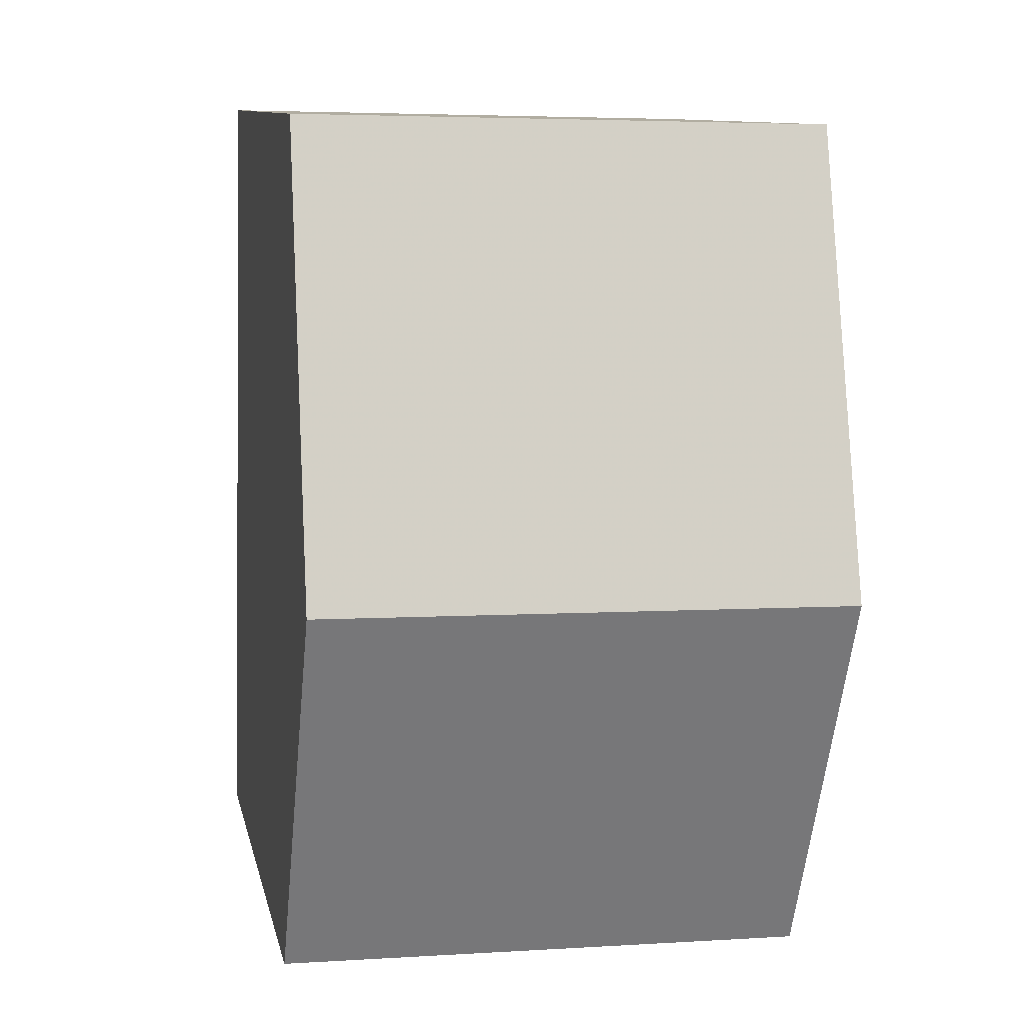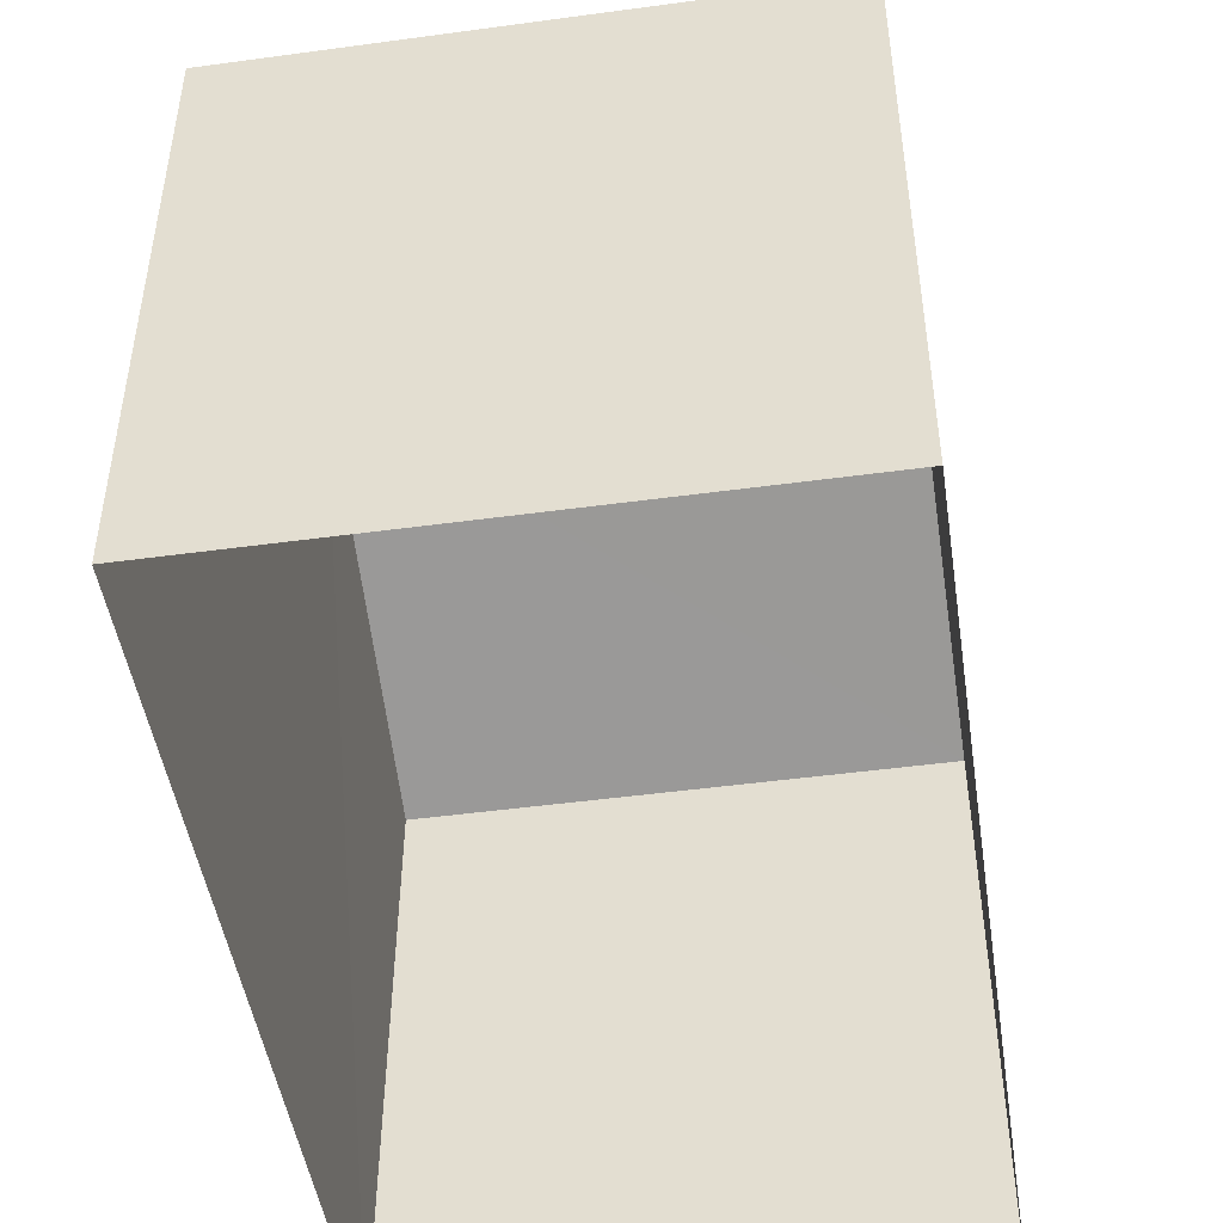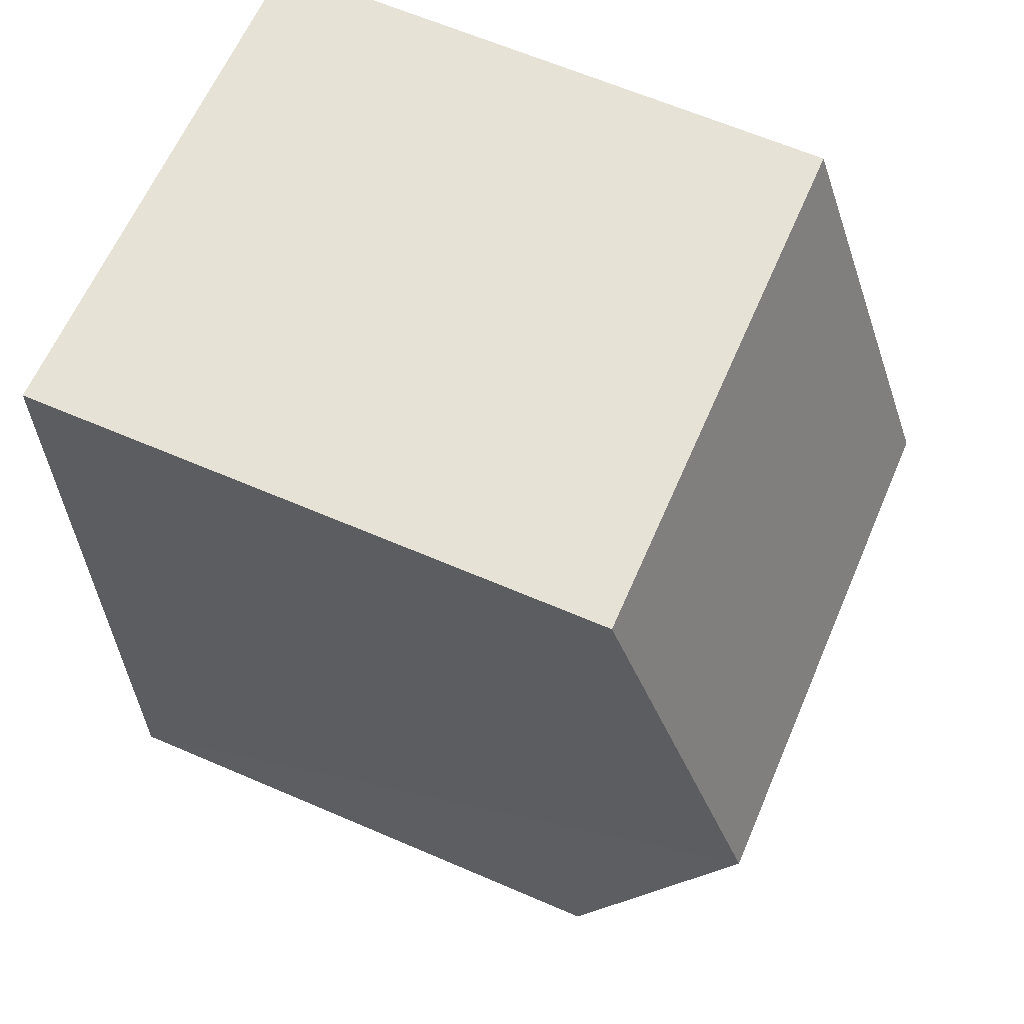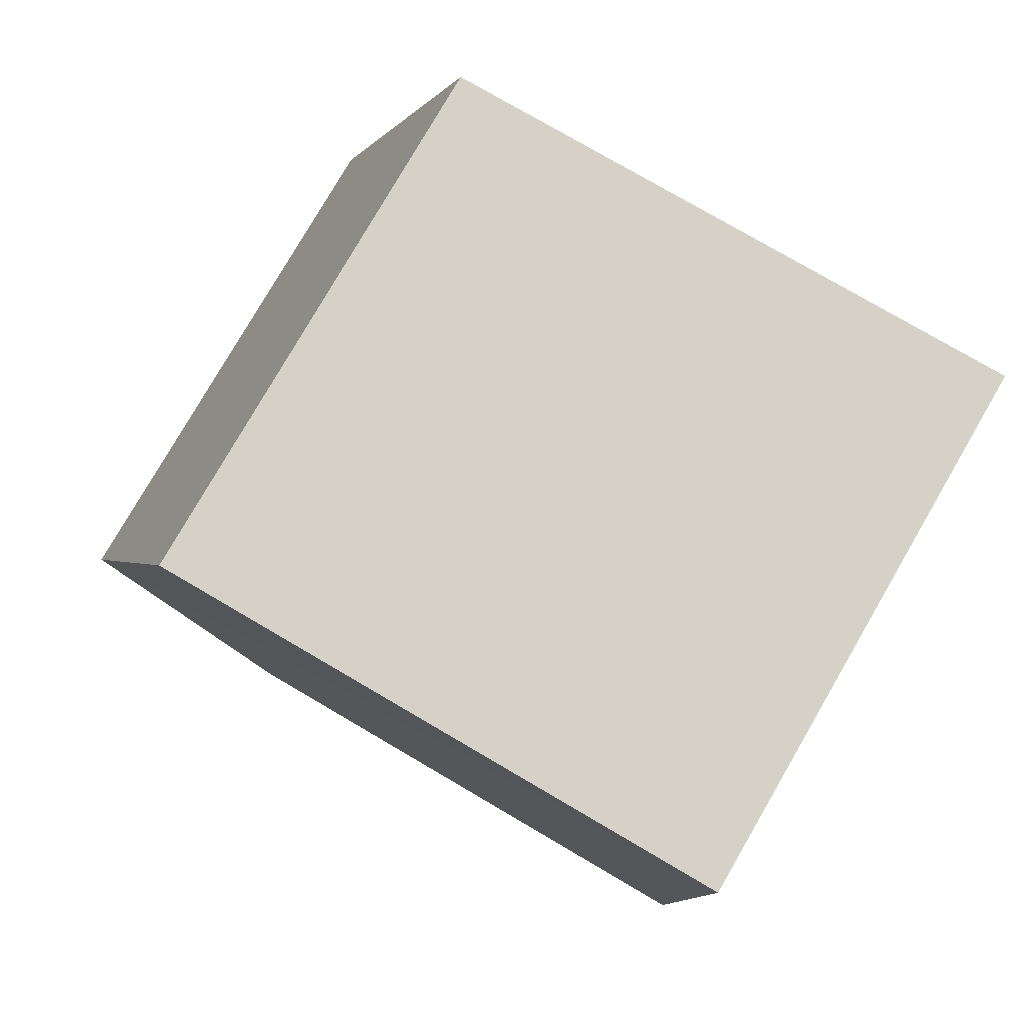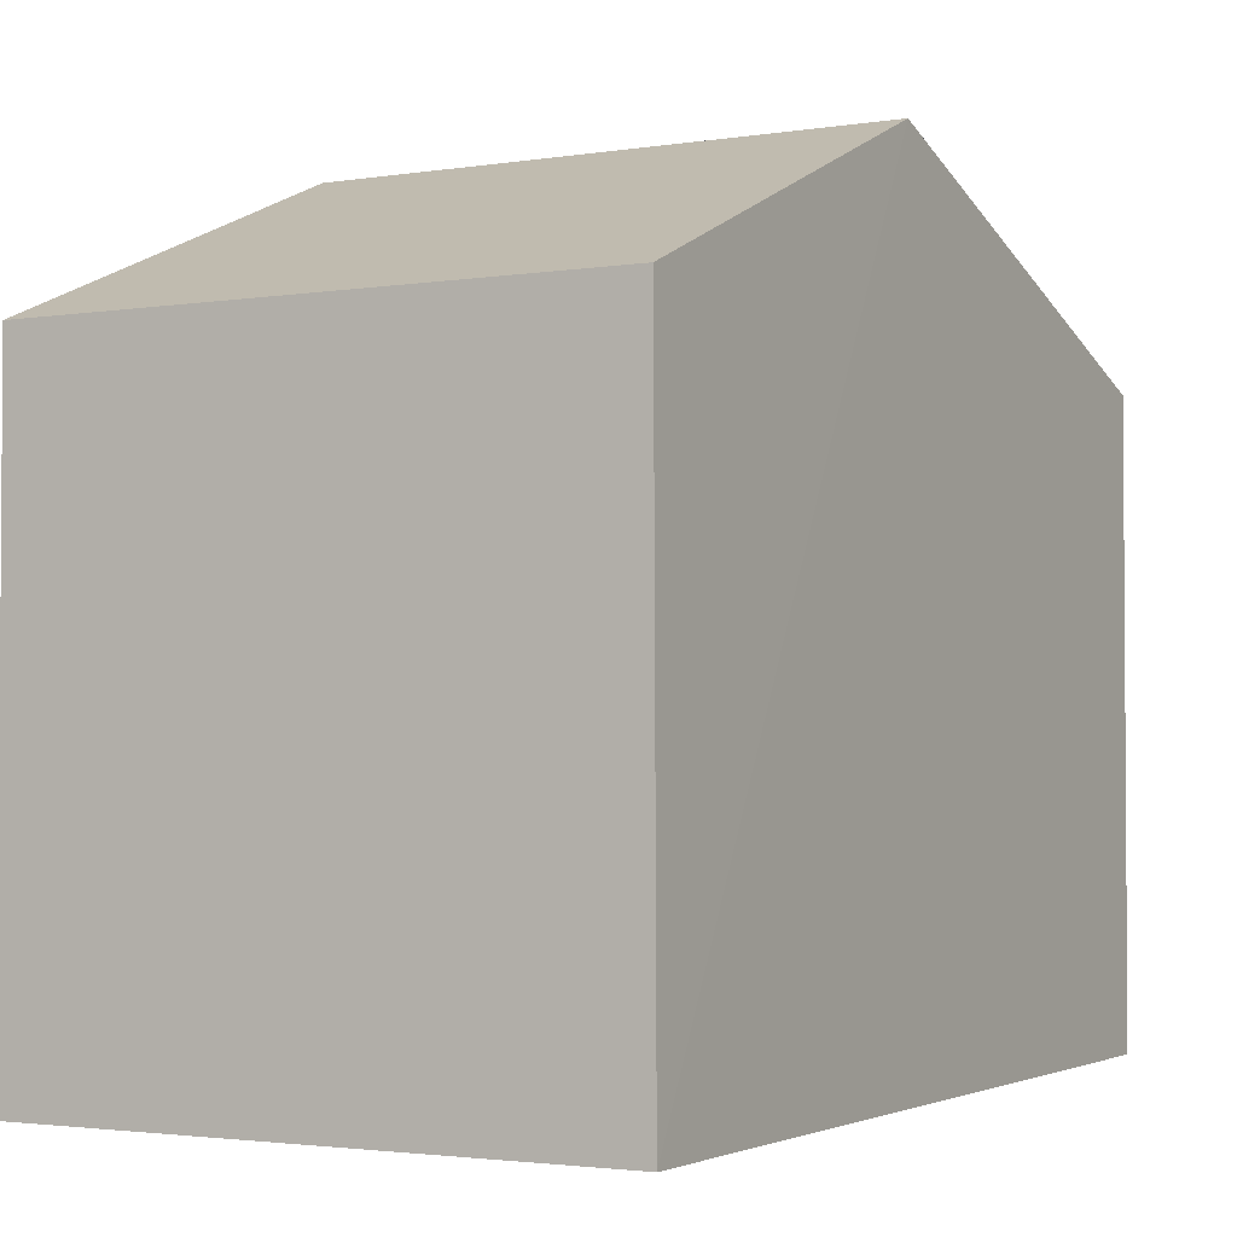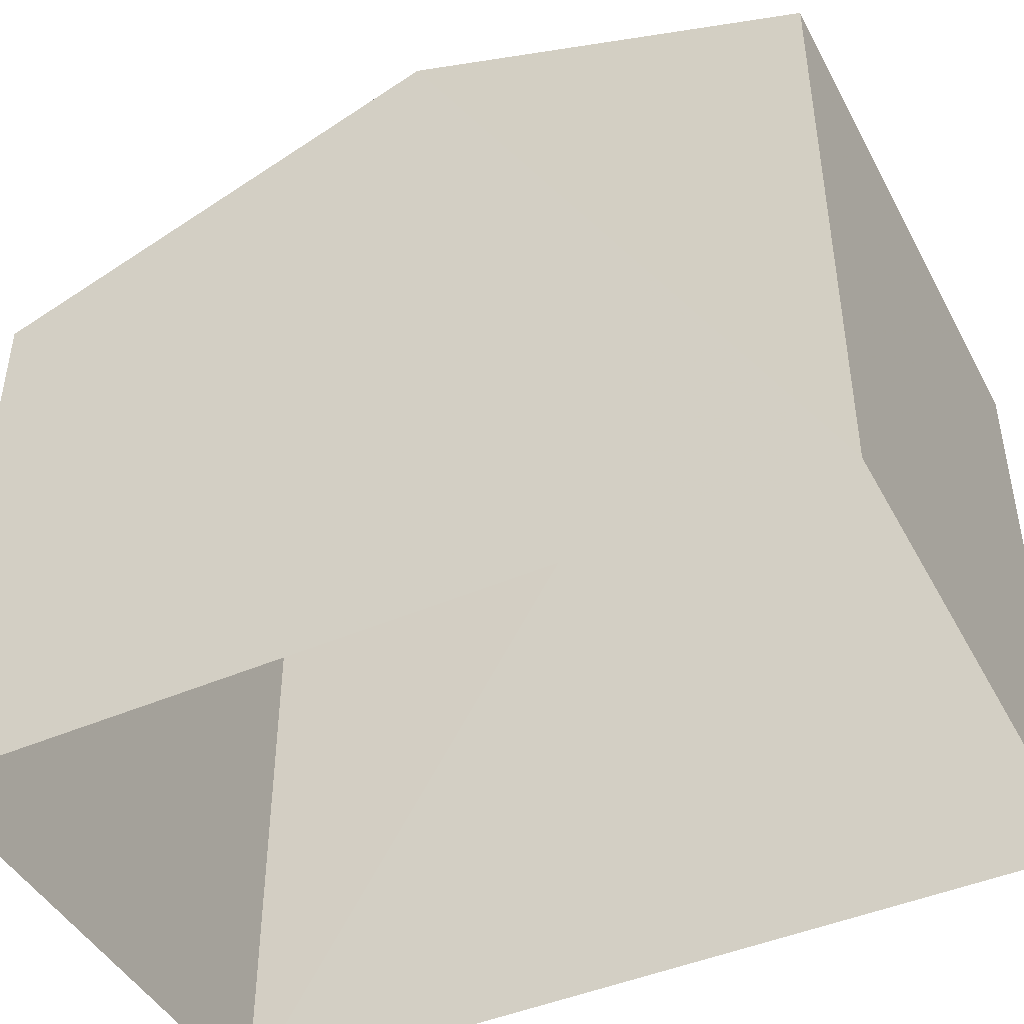
<metadata>
{"format":"obj","ext":"obj","renderer":"f3d","projection":"perspective","resolution":1024,"background":"white","views":[{"elev":10.5,"azim":-11.6,"up":"+Y"},{"elev":-47.4,"azim":-172.6,"up":"+Z"},{"elev":64.5,"azim":-66.7,"up":"+Y"},{"elev":78.1,"azim":120.2,"up":"+Y"},{"elev":-2.4,"azim":28.2,"up":"+Z"},{"elev":-44.6,"azim":-64.6,"up":"+Z"}]}
</metadata>
<code>
v -3.719e+05 -1.035e+05 34.39
v -3.719e+05 -1.035e+05 34.4
v -3.719e+05 -1.035e+05 34.4
v -3.719e+05 -1.035e+05 34.39
v -3.719e+05 -1.035e+05 41.6
v -3.719e+05 -1.035e+05 41.6
v -3.719e+05 -1.035e+05 43.65
v -3.719e+05 -1.035e+05 43.65
v -3.719e+05 -1.035e+05 41.6
v -3.719e+05 -1.035e+05 41.6
f 1 2 3
f 4 1 3
f 5 6 7
f 8 5 7
f 7 9 8
f 7 10 9
f 6 3 2
f 6 5 3
f 9 4 8
f 4 3 8
f 3 5 8
f 10 1 4
f 9 10 4
f 6 2 7
f 2 1 7
f 1 10 7

</code>
